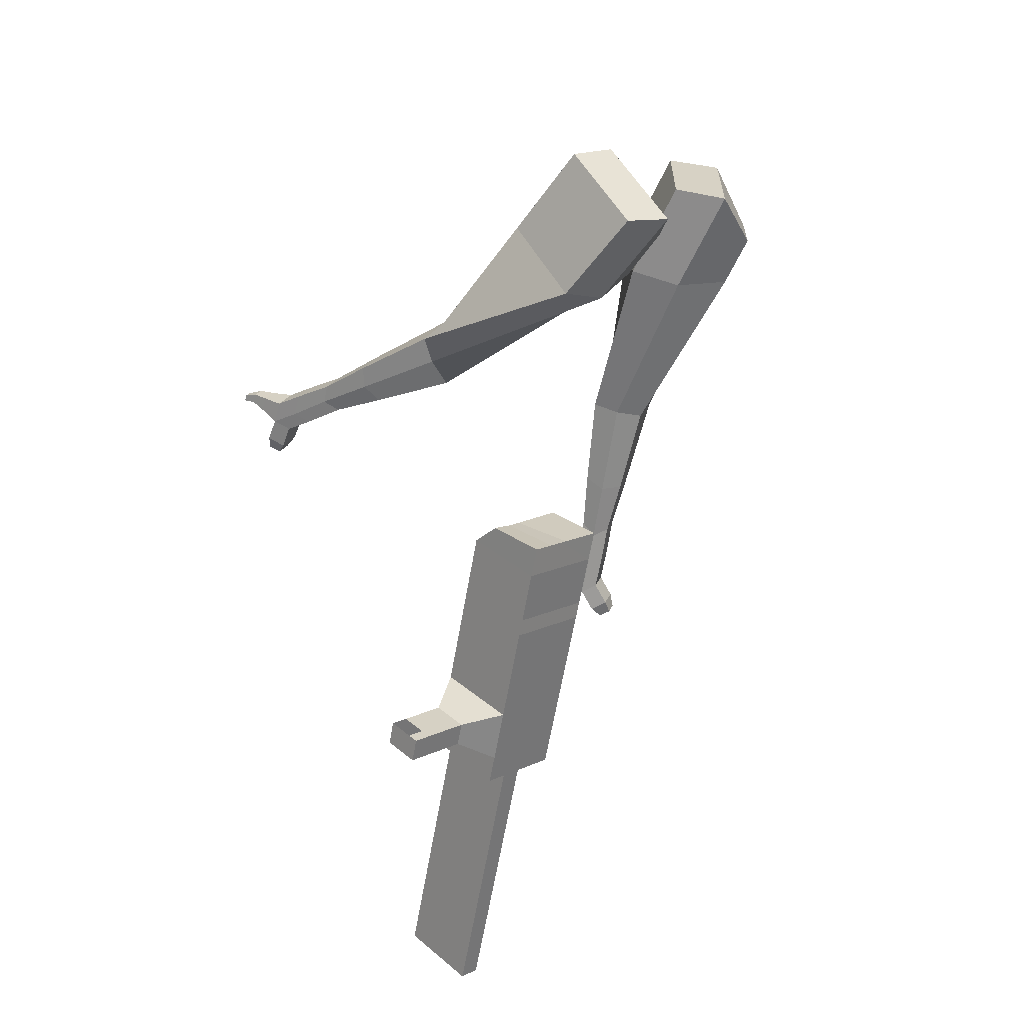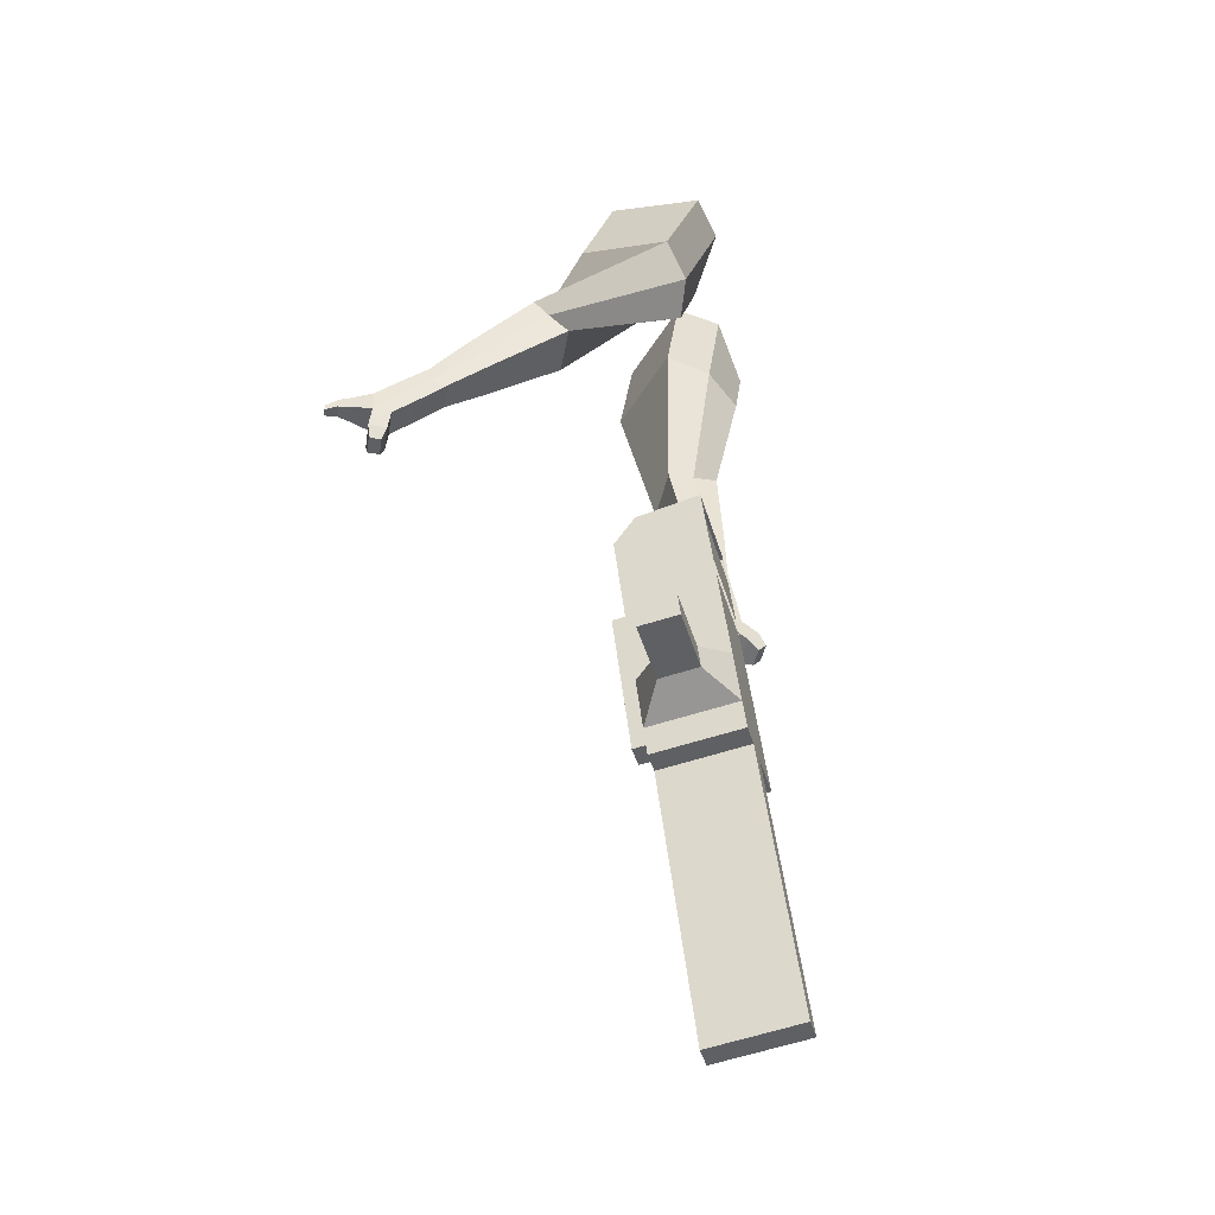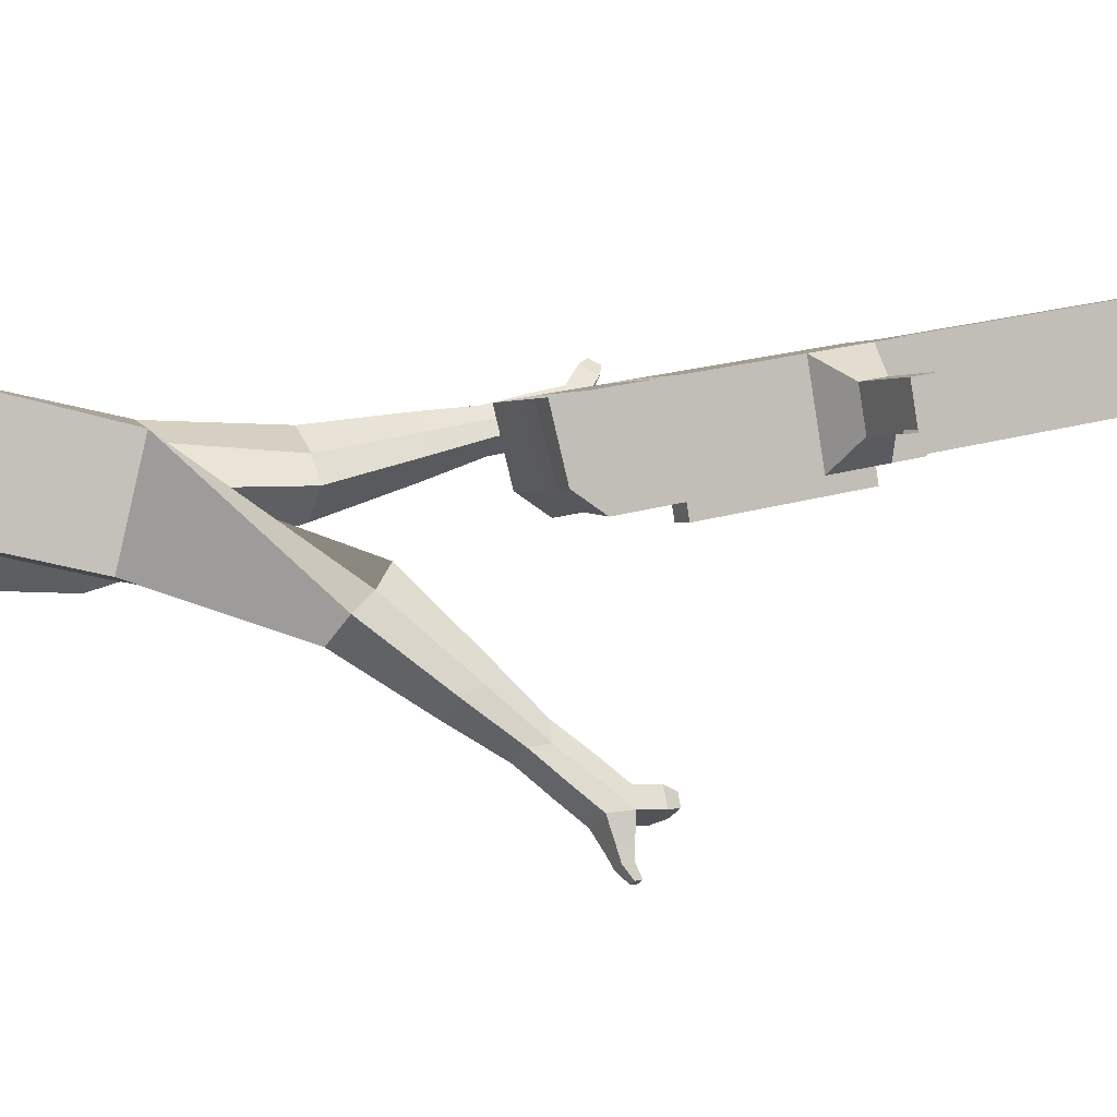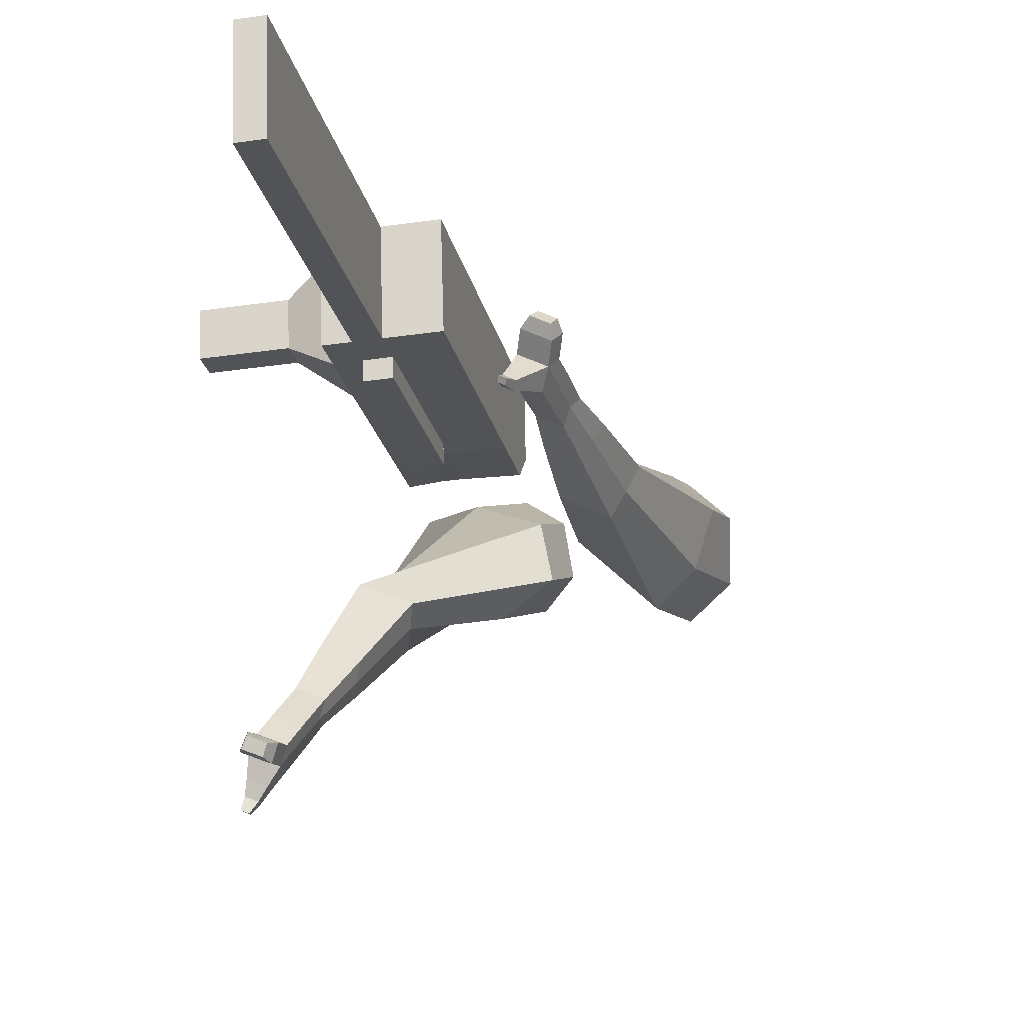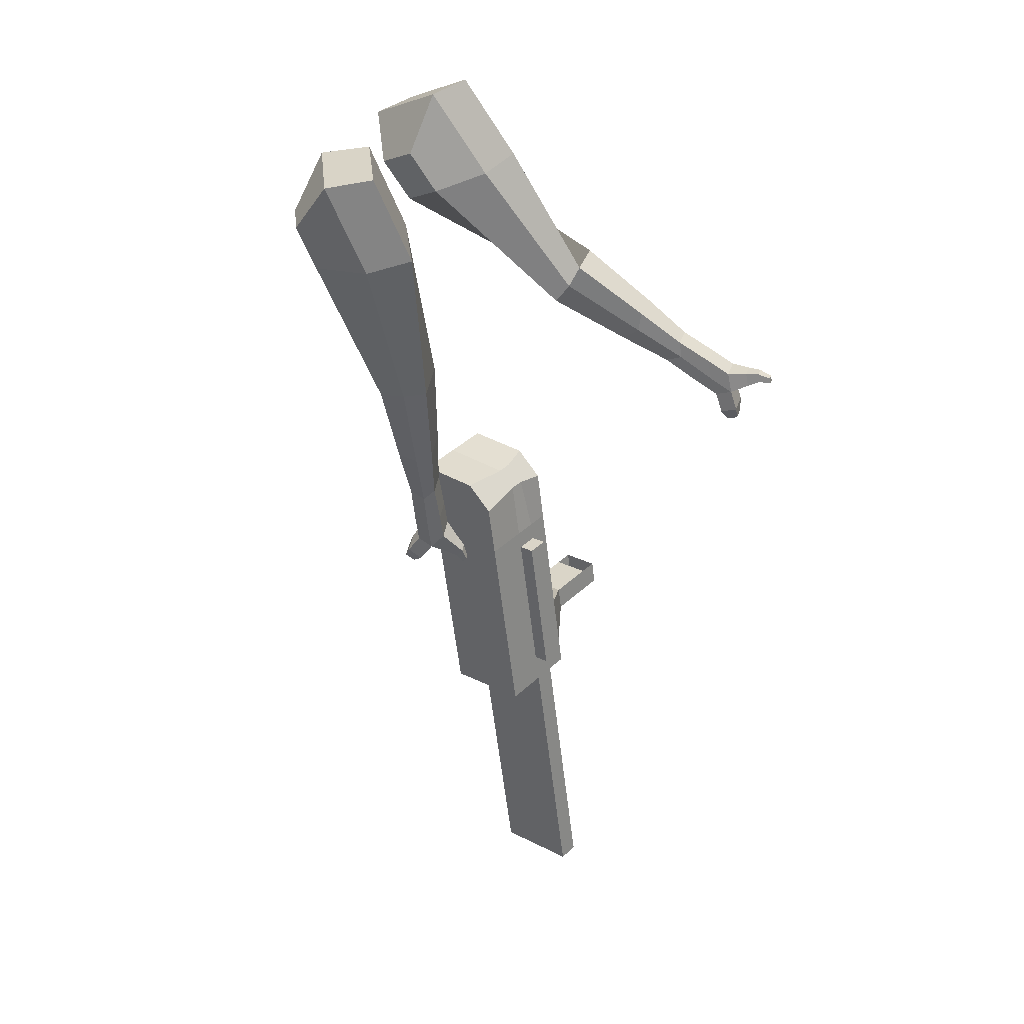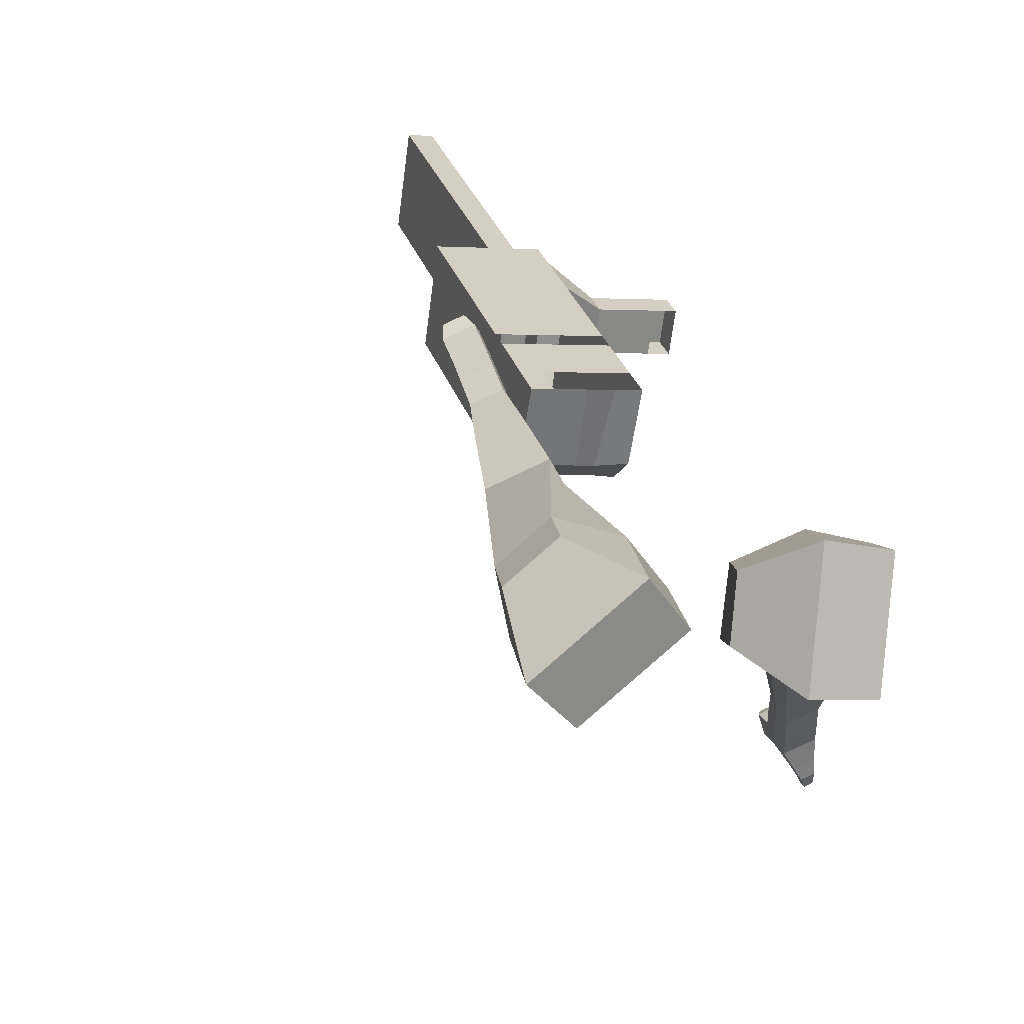
<metadata>
{"format":"obj","ext":"obj","renderer":"f3d","projection":"perspective","resolution":1024,"background":"white","views":[{"elev":52.7,"azim":137.5,"up":"+Z"},{"elev":-18.2,"azim":103.0,"up":"+Z"},{"elev":-4.7,"azim":38.5,"up":"+Y"},{"elev":-9.9,"azim":166.3,"up":"+Y"},{"elev":4.6,"azim":-49.8,"up":"+Z"},{"elev":14.5,"azim":-41.1,"up":"+Y"}]}
</metadata>
<code>
o Cube.046_Cube.010
v 295.7 770.7 -1069
v 300.5 555.7 -1117
v 389.2 816.4 -1263
v 394.1 601.4 -1311
v 96.17 786.9 -1161
v 101 571.9 -1209
v 189.7 832.6 -1355
v 194.6 617.6 -1403
v 166.9 707.7 -801.2
v 171.8 492.7 -849.5
v -27.76 508.9 -941.8
v -32.62 723.9 -893.5
v 108.6 679.2 -680.2
v 113.5 464.2 -728.5
v -86.05 480.4 -820.7
v -90.9 695.4 -772.4
v 74.18 662.4 -608.7
v 83.62 508.8 -655.7
v -115.9 525 -747.9
v -125.3 678.6 -700.9
v 187 717.5 -843
v 191.8 502.5 -891.2
v -12.52 733.7 -935.2
v -7.669 518.7 -983.5
v 356.2 800.3 -1194
v 361.1 585.3 -1243
v 156.7 816.5 -1287
v 161.5 601.5 -1335
v 289.5 824.5 -1309
v 294.3 609.5 -1357
v 195.9 778.8 -1115
v 200.8 563.8 -1163
v 67.14 715.8 -847.3
v 71.99 500.8 -895.6
v 8.855 687.3 -726.3
v 16.97 478.9 -759
v -25.58 670.5 -654.8
v -3.156 509 -709.9
v 92.09 510.6 -937.4
v 87.23 725.6 -889.1
v 261.3 593.4 -1289
v 256.4 808.4 -1240
v 339.3 820.5 -1286
v 250.7 559.7 -1140
v 121.9 496.8 -872.6
v 50.6 476.2 -743.4
v 30.48 506.2 -694.3
v 137.1 721.6 -866
v 306.3 804.3 -1217
v 344.2 605.5 -1334
v 245.8 774.7 -1092
v 117 711.8 -824.3
v 58.73 683.3 -703.2
v 24.3 666.4 -631.7
v 142 506.6 -914.3
v 311.2 589.3 -1266
v 142.9 466.3 -923.3
v 93 470.4 -946.4
v 312.1 549.1 -1275
v 262.2 553.1 -1298
v 201.7 523.5 -1172
v 251.6 519.5 -1149
v 424.8 725.2 -1134
v 398 712.1 -1078
v 400.2 617.1 -1100
v 426.9 630.1 -1155
v 467.9 721.7 -1114
v 441.1 708.6 -1058
v 443.3 613.6 -1080
v 470 626.6 -1135
v 533.9 716.3 -1083
v 507.1 703.3 -1028
v 509.3 608.2 -1049
v 536 621.3 -1105
v 576.3 712.9 -1064
v 549.6 699.8 -1008
v 551.7 604.7 -1030
v 578.5 617.8 -1085
v 651.5 755.7 -1972
v 601.6 759.8 -1996
v 596.8 974.8 -1947
v 646.6 970.7 -1924
f 25 26 4 3
f 29 30 8 7
f 27 28 6 5
f 22 21 9 10
f 42 27 5 31
f 56 26 2 44
f 10 9 13 14
f 55 22 10 45
f 23 24 11 12
f 46 14 18 47
f 45 10 14 46
f 12 11 15 16
f 33 12 16 35
f 54 47 18 17
f 16 15 19 20
f 14 13 17 18
f 5 6 24 23
f 44 2 22 55
f 31 5 23 40
f 2 1 21 22
f 50 4 26 56
f 29 7 27 42
f 7 8 28 27
f 26 25 63 66
f 43 29 42 49
f 8 30 41 28
f 51 31 40 48
f 6 32 39 24
f 20 19 38 37
f 52 33 35 53
f 11 34 36 15
f 15 36 38 19
f 24 39 34 11
f 28 41 32 6
f 49 42 31 51
f 30 29 81 80
f 3 4 50 43
f 25 49 51 1
f 9 52 53 13
f 1 51 48 21
f 3 43 49 25
f 30 50 56 41
f 32 41 60 61
f 37 38 47 54
f 34 45 46 36
f 36 46 47 38
f 39 55 45 34
f 55 39 58 57
f 61 62 57 58
f 60 59 62 61
f 39 32 61 58
f 44 55 57 62
f 41 56 59 60
f 56 44 62 59
f 66 63 67 70
f 1 2 65 64
f 2 26 66 65
f 25 1 64 63
f 69 70 74 73
f 64 65 69 68
f 65 66 70 69
f 63 64 68 67
f 73 74 78 77
f 67 68 72 71
f 70 67 71 74
f 68 69 73 72
f 76 77 78 75
f 71 72 76 75
f 74 71 75 78
f 82 79 80 81
f 50 30 80 79
f 43 50 79 82
f 29 43 82 81
o Cube.048_Cube.024
v -555.1 488.9 169.2
v -704.2 330.3 64.25
v -415.7 488.5 -28.24
v -564.7 328.3 -135.4
v -686.8 632.5 3.879
v -763.3 551.2 -49.93
v -615.4 632.3 -97.35
v -691.6 550.7 -150.8
v -363.8 464.2 -483.2
v -271.6 517.3 -414.7
v -334.1 627.4 -415.9
v -426.3 574.3 -484.4
v -257.7 541.7 -655.2
v -189.8 580.8 -604.9
v -235.8 661.7 -605.8
v -303.6 622.7 -656.2
v -190.7 592.9 -761.9
v -141.2 621.4 -725.1
v -174.7 680.6 -725.7
v -224.3 652 -762.6
v -486.4 584.5 -55.8
v -644.4 415 -167.6
v -634.3 585 153.8
v -792.7 416.7 42.36
v -297.3 575.4 -417.9
v -395.2 519 -490.6
v -201.8 627.4 -619.6
v -273.8 585.9 -673.1
v -143.5 659 -747.1
v -196.1 628.6 -786.2
v -144.3 614.3 -840.9
v -94.76 642.8 -804.1
v -95.29 687.9 -834.5
v -147.9 657.6 -873.5
v -176.3 679.8 -848.6
v -126.8 708.3 -811.8
v -111.6 630.8 -897.8
v -62.06 659.3 -860.9
v -62.59 704.4 -891.3
v -115.2 674.1 -930.4
v -143.6 696.3 -905.5
v -94.09 724.9 -868.7
v -70.71 624.7 -925.7
v -38.81 643 -902
v -39.16 672.1 -921.5
v -73.02 652.5 -946.7
v -113.2 716.8 -966.2
v -141.6 739 -941.3
v -92.08 767.5 -904.5
v -60.59 747.1 -927.1
v -43.4 619.2 -945
v -21.9 631.6 -929
v -22.13 651.1 -942.2
v -44.96 638 -959.2
v -20.16 624.2 -970
v -6.716 632 -960
v -6.862 644.2 -968.2
v -21.13 636 -978.8
v -108.3 748.4 -974.9
v -127.2 763.2 -958.4
v -94.28 782.2 -933.9
v -73.34 768.6 -948.9
v -264 602 335.3
v -312.6 366.2 356.7
v -116.1 550.1 151.1
v -168 319.4 168.8
v -428.1 558.1 144.3
v -453 437.2 155.3
v -348.8 537.2 47.76
v -378.8 413.2 58.92
v -6.312 217.6 -137.8
v 98.55 263.8 -84.72
v 105.8 352.4 -173.7
v 2.68 307.2 -226.9
v 126.8 102.5 -264
v 204.4 134.7 -223.8
v 211 200.5 -289.3
v 133.4 168.4 -329.4
v 212 32.63 -343.5
v 268.7 56.12 -314.2
v 273.5 104.2 -362
v 216.8 80.74 -391.3
v -211.9 578.6 88.86
v -274.2 328.2 108.5
v -376.1 628.2 285.3
v -427.7 377.9 308
v 110 304 -129.2
v -1.998 257.6 -187.2
v 220.4 156.9 -266
v 138.1 122.8 -308.6
v 287.7 64.15 -352.5
v 227.6 39.21 -383.7
v 263.3 -27.88 -394.2
v 320 -4.395 -364.8
v 344.8 1.647 -412.8
v 284.7 -23.29 -443.9
v 273.1 18.55 -450.1
v 329.7 42.04 -420.8
v 300.3 -70.43 -431.5
v 357 -46.94 -402.2
v 381.8 -40.9 -450.1
v 321.6 -65.84 -481.3
v 310 -24 -487.5
v 366.7 -0.5116 -458.1
v 331.3 -109.6 -431.9
v 367.7 -94.45 -413
v 383.7 -90.56 -443.9
v 345 -106.6 -463.9
v 347.3 -66.02 -530.7
v 335.7 -24.18 -536.9
v 392.4 -0.6955 -507.6
v 407.5 -41.08 -499.6
v 351.1 -137 -431.8
v 375.7 -126.8 -419.1
v 386.5 -124.2 -439.9
v 360.4 -135 -453.4
v 373.5 -160.5 -443.4
v 388.9 -154.1 -435.5
v 395.7 -152.5 -448.5
v 379.3 -159.3 -456.9
v 369 -55.05 -553.3
v 361.3 -27.24 -557.5
v 399 -11.62 -537.9
v 409 -38.47 -532.6
f 83 84 86 85
f 90 89 93 94
f 89 90 88 87
f 105 106 84 83
f 103 89 87 105
f 104 86 84 106
f 94 93 97 98
f 103 85 92 107
f 104 90 94 108
f 85 86 91 92
f 110 98 102 112
f 107 92 96 109
f 108 94 98 110
f 92 91 95 96
f 101 111 115 118
f 96 95 99 100
f 98 97 101 102
f 109 96 100 111
f 97 109 111 101
f 100 99 113 114
f 91 108 110 95
f 93 107 109 97
f 95 110 112 99
f 86 104 108 91
f 89 103 107 93
f 90 104 106 88
f 85 103 105 83
f 87 88 106 105
f 117 118 124 123
f 113 116 122 119
f 102 101 118 117
f 111 100 114 115
f 99 112 116 113
f 112 102 117 116
f 124 121 132 131
f 120 119 125 126
f 115 114 120 121
f 118 115 121 124
f 116 117 123 122
f 114 113 119 120
f 128 127 135 136
f 119 122 128 125
f 121 120 126 127
f 122 121 127 128
f 131 132 144 143
f 122 123 130 129
f 123 124 131 130
f 121 122 129 132
f 136 135 139 140
f 127 126 134 135
f 125 128 136 133
f 126 125 133 134
f 138 137 140 139
f 135 134 138 139
f 133 136 140 137
f 134 133 137 138
f 144 141 142 143
f 129 130 142 141
f 132 129 141 144
f 130 131 143 142
f 145 146 148 147
f 152 151 155 156
f 151 152 150 149
f 167 168 146 145
f 165 151 149 167
f 166 148 146 168
f 156 155 159 160
f 165 147 154 169
f 166 152 156 170
f 147 148 153 154
f 172 160 164 174
f 169 154 158 171
f 170 156 160 172
f 154 153 157 158
f 163 173 177 180
f 158 157 161 162
f 160 159 163 164
f 171 158 162 173
f 159 171 173 163
f 162 161 175 176
f 153 170 172 157
f 155 169 171 159
f 157 172 174 161
f 148 166 170 153
f 151 165 169 155
f 152 166 168 150
f 147 165 167 145
f 149 150 168 167
f 179 180 186 185
f 175 178 184 181
f 164 163 180 179
f 173 162 176 177
f 161 174 178 175
f 174 164 179 178
f 186 183 194 193
f 182 181 187 188
f 177 176 182 183
f 180 177 183 186
f 178 179 185 184
f 176 175 181 182
f 190 189 197 198
f 181 184 190 187
f 183 182 188 189
f 184 183 189 190
f 193 194 206 205
f 184 185 192 191
f 185 186 193 192
f 183 184 191 194
f 198 197 201 202
f 189 188 196 197
f 187 190 198 195
f 188 187 195 196
f 200 199 202 201
f 197 196 200 201
f 195 198 202 199
f 196 195 199 200
f 206 203 204 205
f 191 192 204 203
f 194 191 203 206
f 192 193 205 204

</code>
